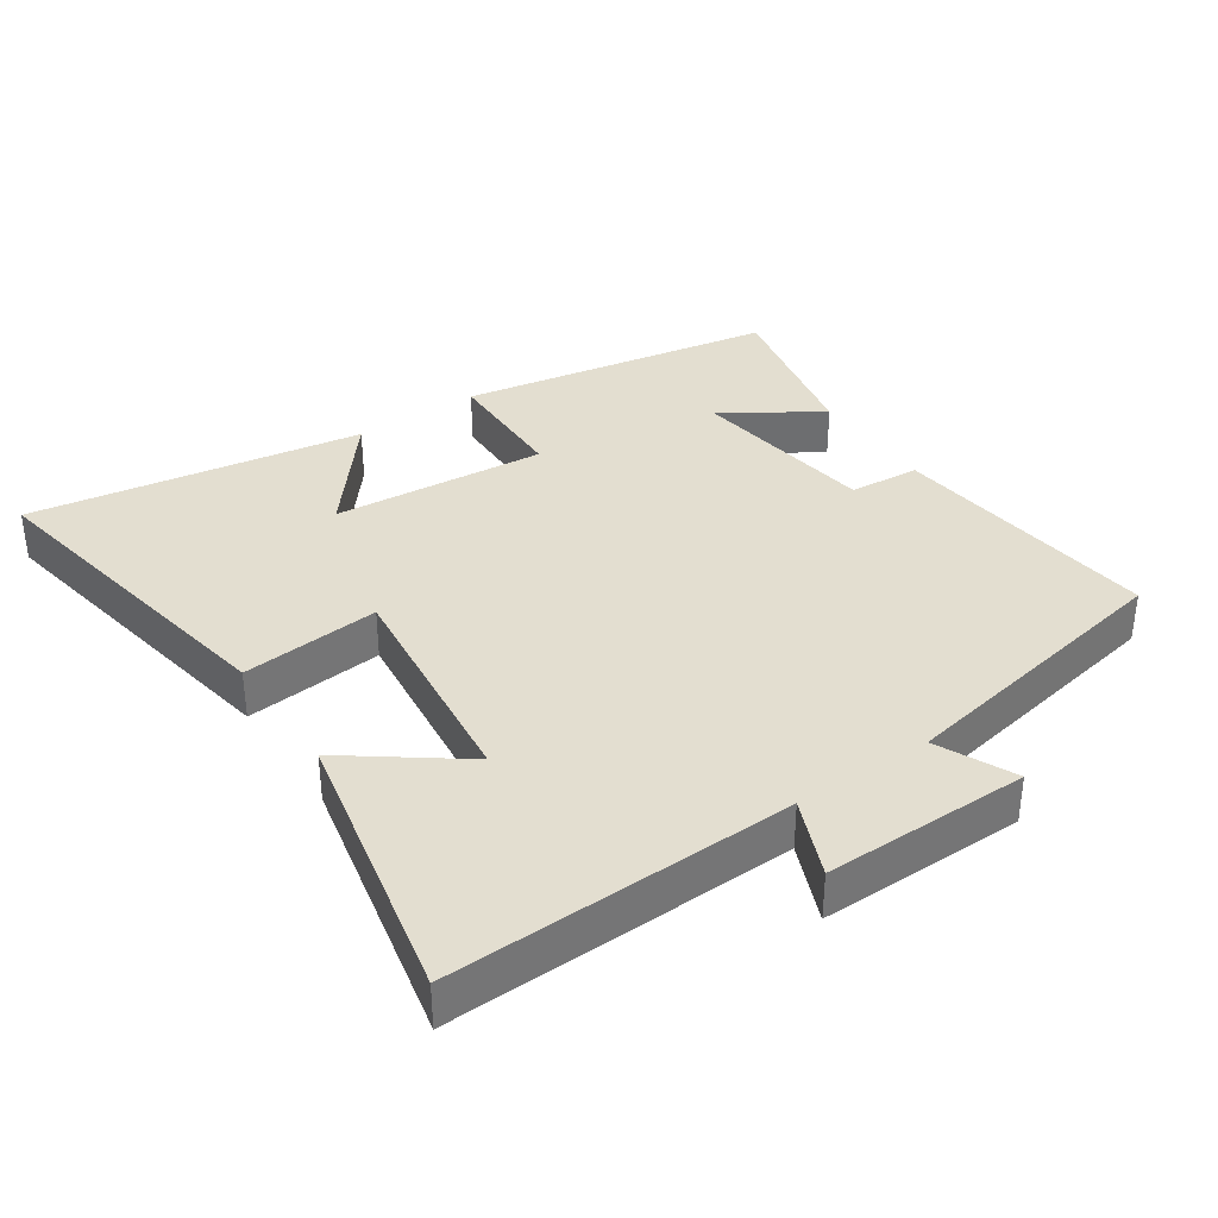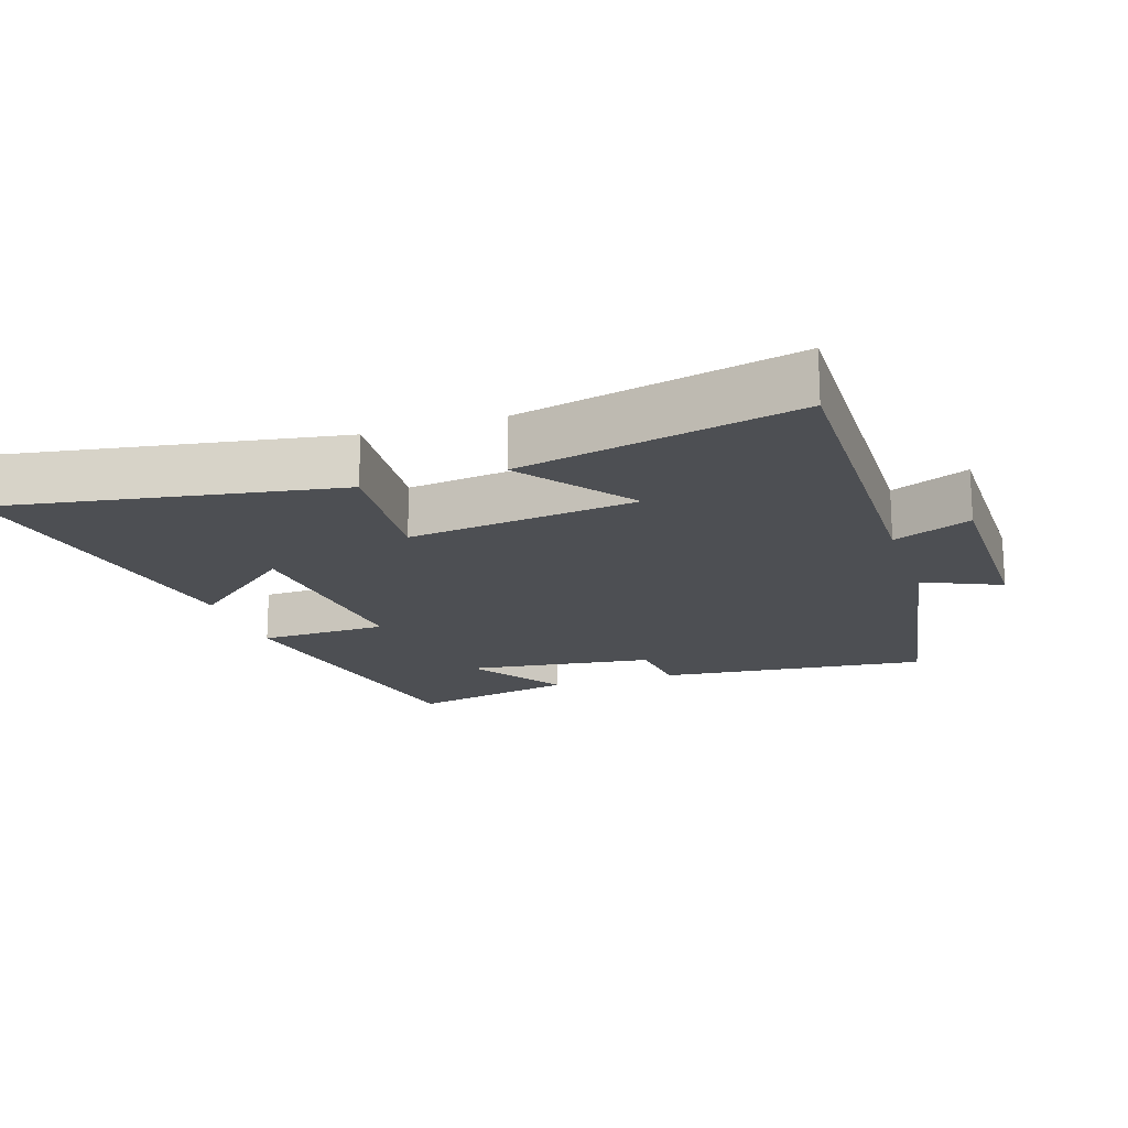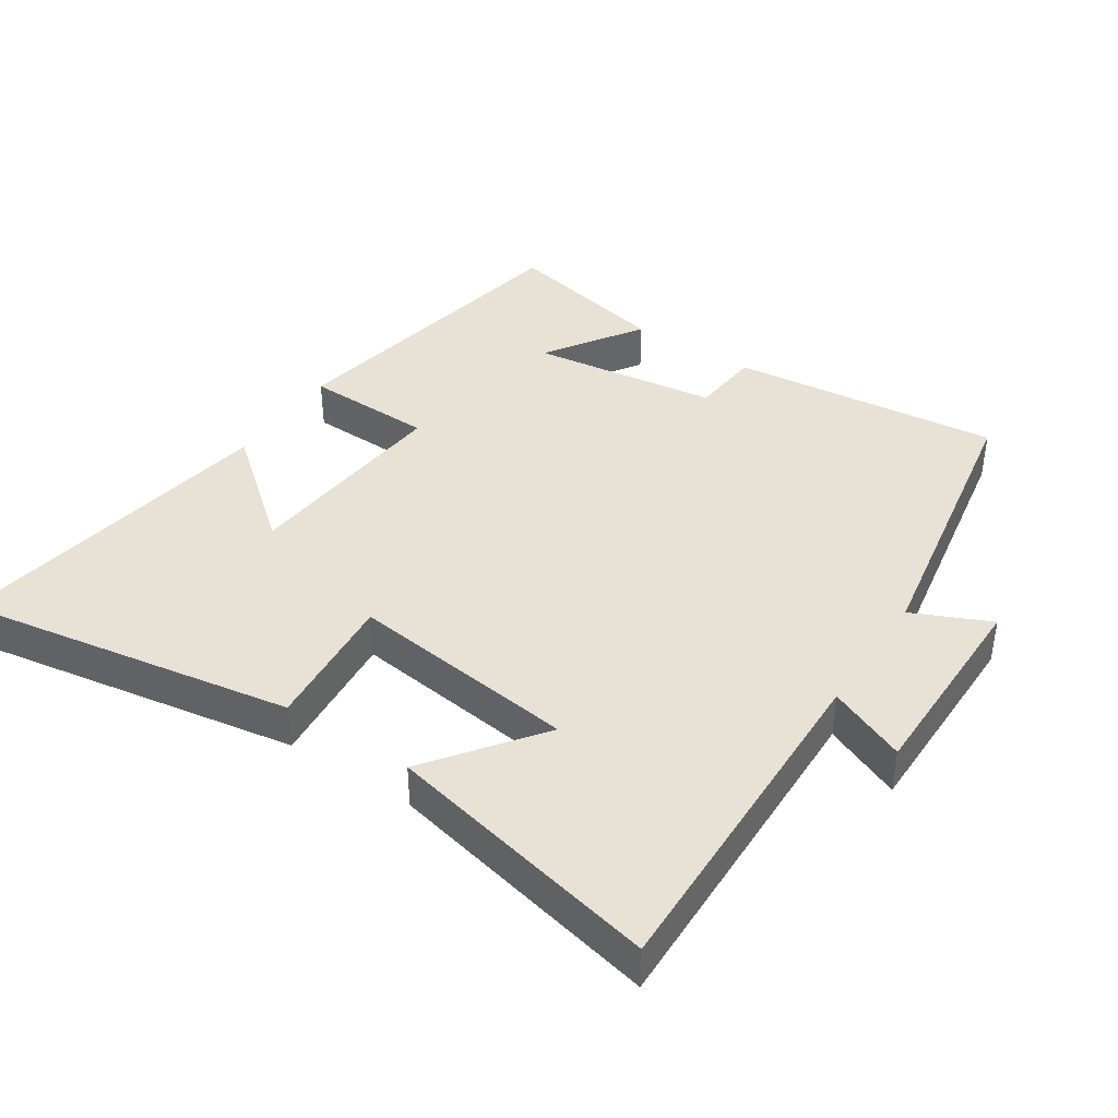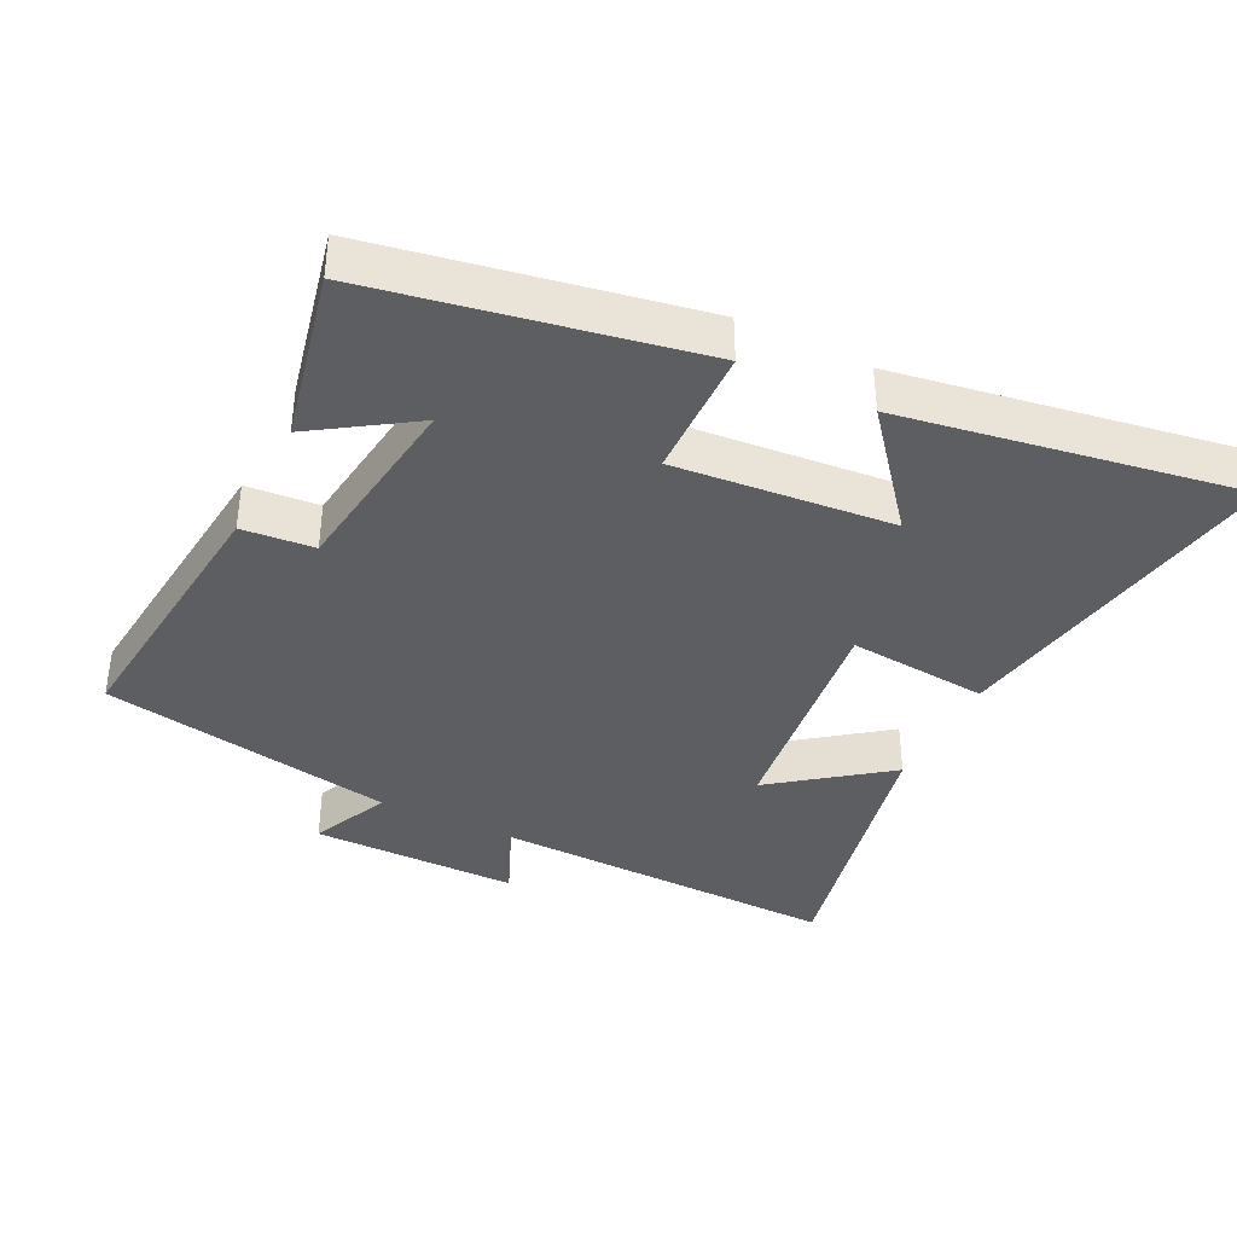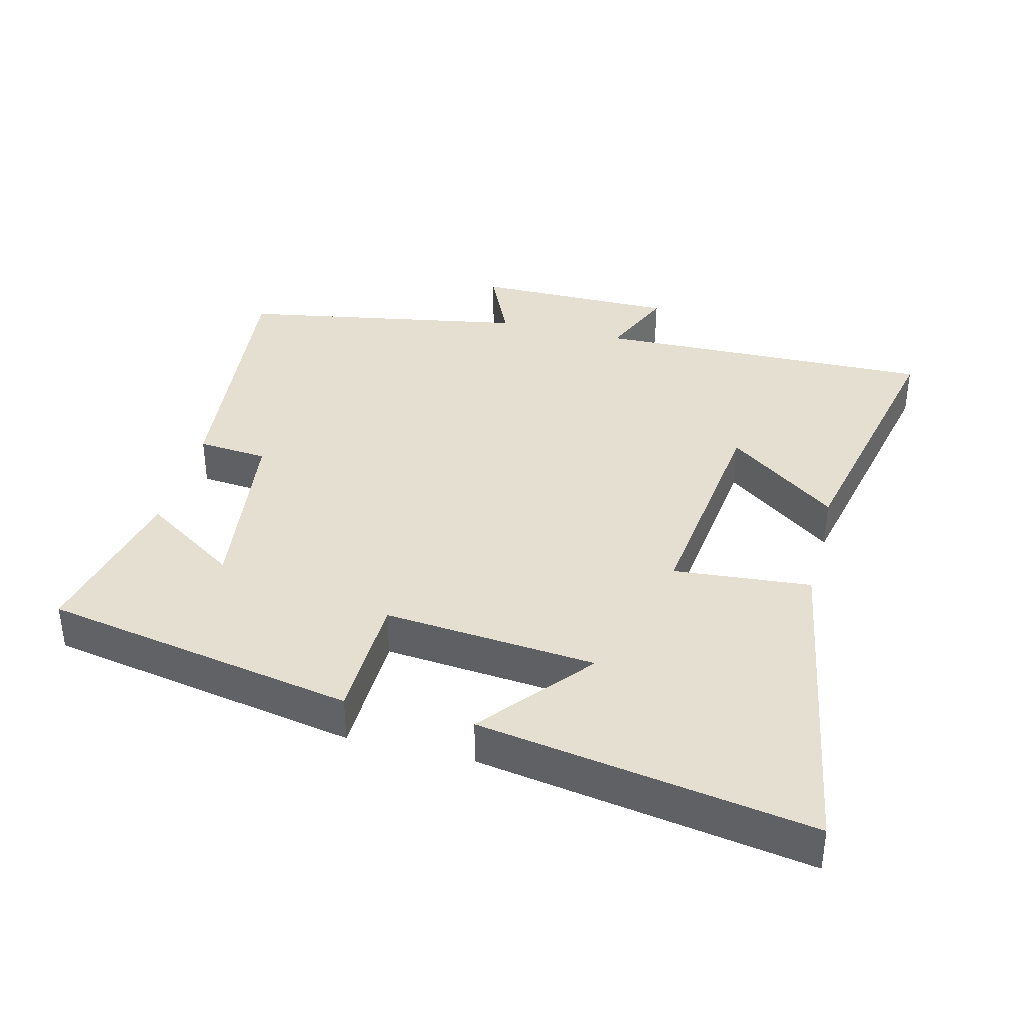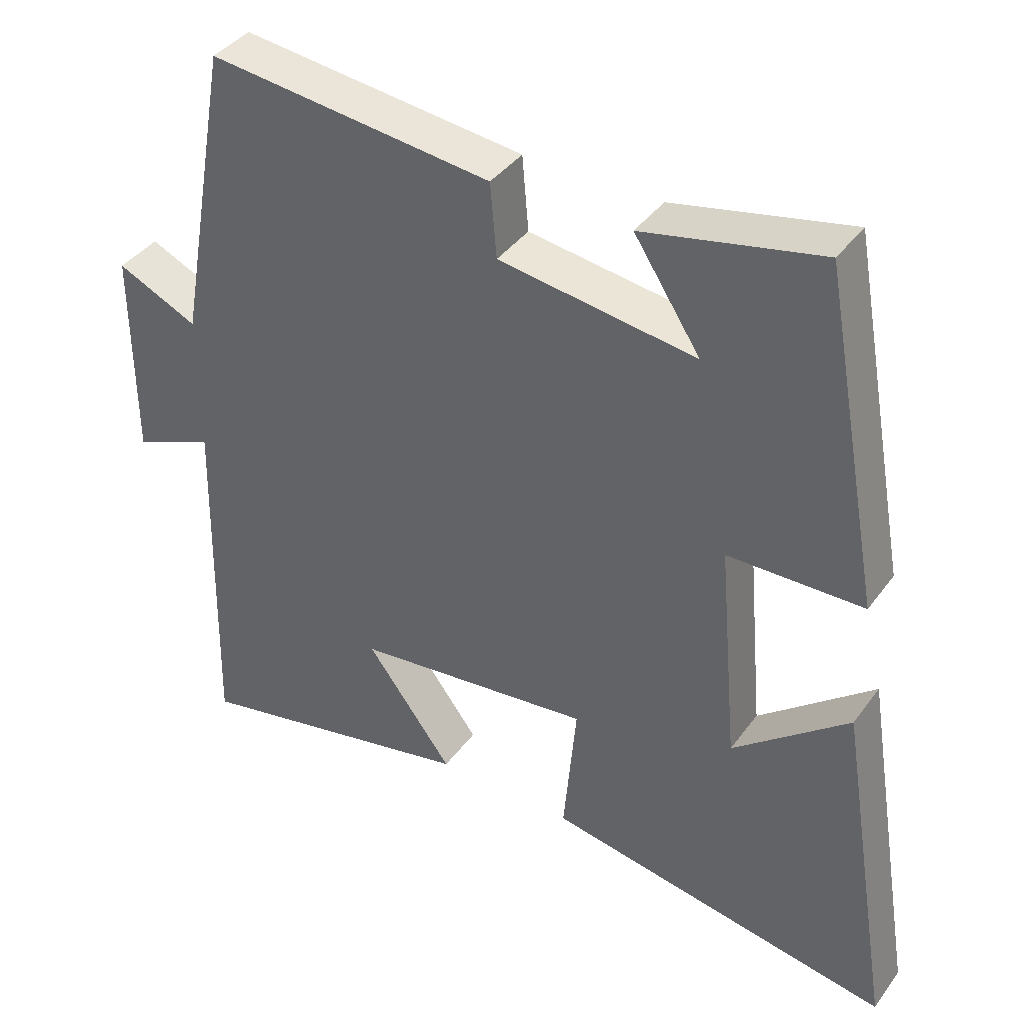
<metadata>
{"format":"obj","ext":"obj","renderer":"f3d","projection":"perspective","resolution":1024,"background":"white","views":[{"elev":35.9,"azim":-124.4,"up":"+Y"},{"elev":-17.7,"azim":-161.5,"up":"+Y"},{"elev":40.3,"azim":-146.4,"up":"+Y"},{"elev":-38.5,"azim":63.8,"up":"+Y"},{"elev":37.4,"azim":104.3,"up":"+Y"},{"elev":39.7,"azim":32.5,"up":"+Z"}]}
</metadata>
<code>
v 0.415 0.07 0.553
v 0.5 0.07 0.09
v 0.31 0.07 0.086
v 0.338 0.07 -0.228
v 0.5 0.07 -0.096
v 0.58 0.07 -0.585
v 0.09 0.07 -0.5
v 0.108 0.07 -0.297
v -0.228 0.07 -0.337
v -0.106 0.07 -0.5
v -0.512 0.07 -0.587
v -0.5 0.07 -0.082
v -0.614 0.07 -0.13
v -0.614 0.07 0.17
v -0.5 0.07 0.118
v -0.423 0.07 0.544
v -0.025 0.07 0.5
v -0.016 0.07 0.396
v 0.26 0.07 0.358
v 0.167 0.07 0.5
v 0.415 0 0.553
v 0.5 0 0.09
v 0.31 0 0.086
v 0.338 0 -0.228
v 0.5 0 -0.096
v 0.58 0 -0.585
v 0.09 0 -0.5
v 0.108 0 -0.297
v -0.228 0 -0.337
v -0.106 0 -0.5
v -0.512 0 -0.587
v -0.5 0 -0.082
v -0.614 0 -0.13
v -0.614 0 0.17
v -0.5 0 0.118
v -0.423 0 0.544
v -0.025 0 0.5
v -0.016 0 0.396
v 0.26 0 0.358
v 0.167 0 0.5
f 19 20 1 2
f 18 19 2 3
f 15 16 17 18
f 15 18 3 4
f 12 13 14 15
f 12 15 4
f 9 10 11 12
f 8 9 12 4
f 7 8 4
f 4 5 6 7
f 22 21 40 39
f 23 22 39 38
f 38 37 36 35
f 24 23 38 35
f 35 34 33 32
f 24 35 32
f 32 31 30 29
f 24 32 29 28
f 24 28 27
f 27 26 25 24
f 1 21 22 2
f 2 22 23 3
f 3 23 24 4
f 4 24 25 5
f 5 25 26 6
f 6 26 27 7
f 7 27 28 8
f 8 28 29 9
f 9 29 30 10
f 10 30 31 11
f 11 31 32 12
f 12 32 33 13
f 13 33 34 14
f 14 34 35 15
f 15 35 36 16
f 16 36 37 17
f 17 37 38 18
f 18 38 39 19
f 19 39 40 20
f 20 40 21 1

</code>
